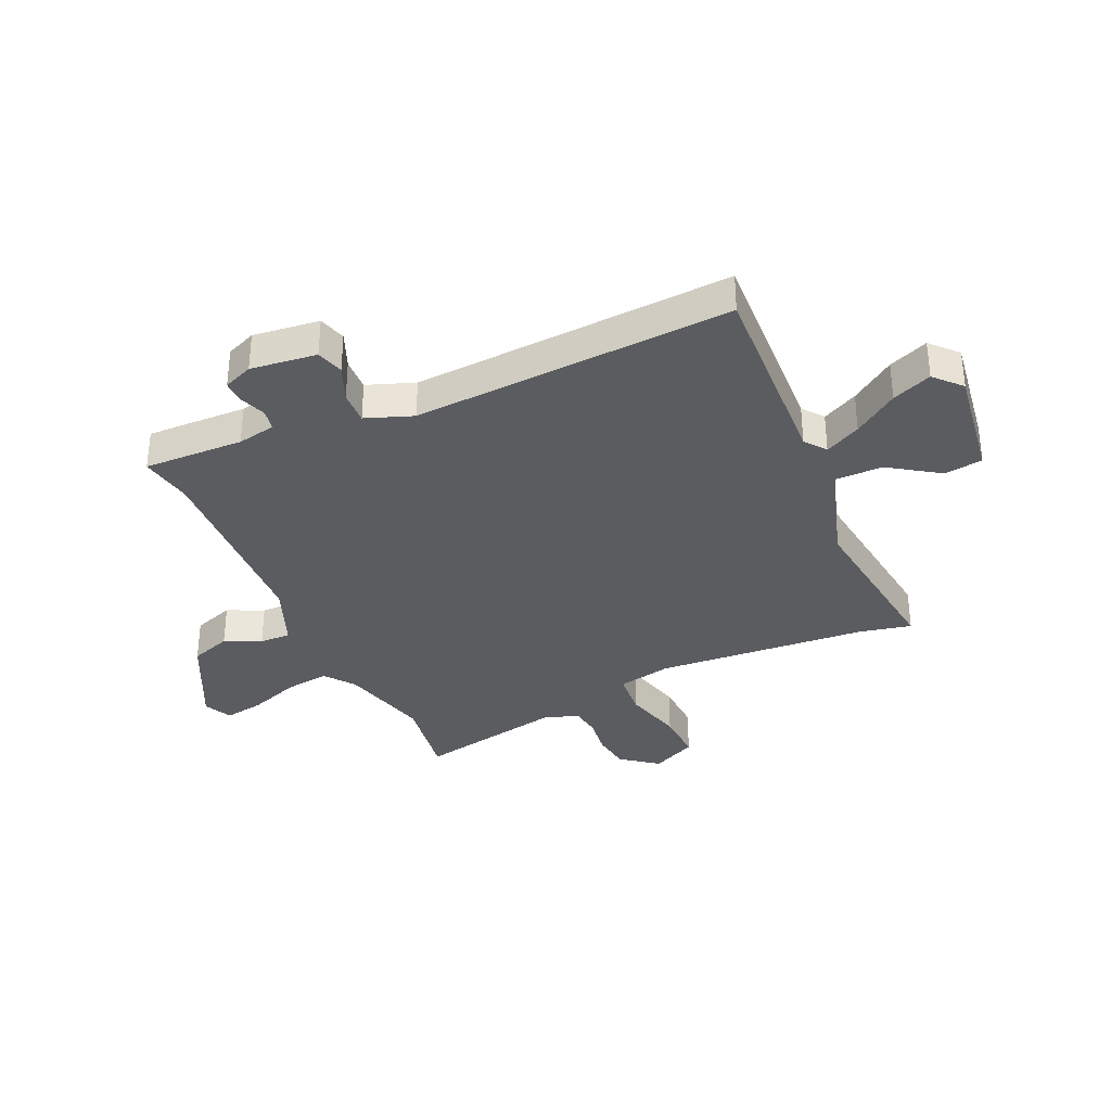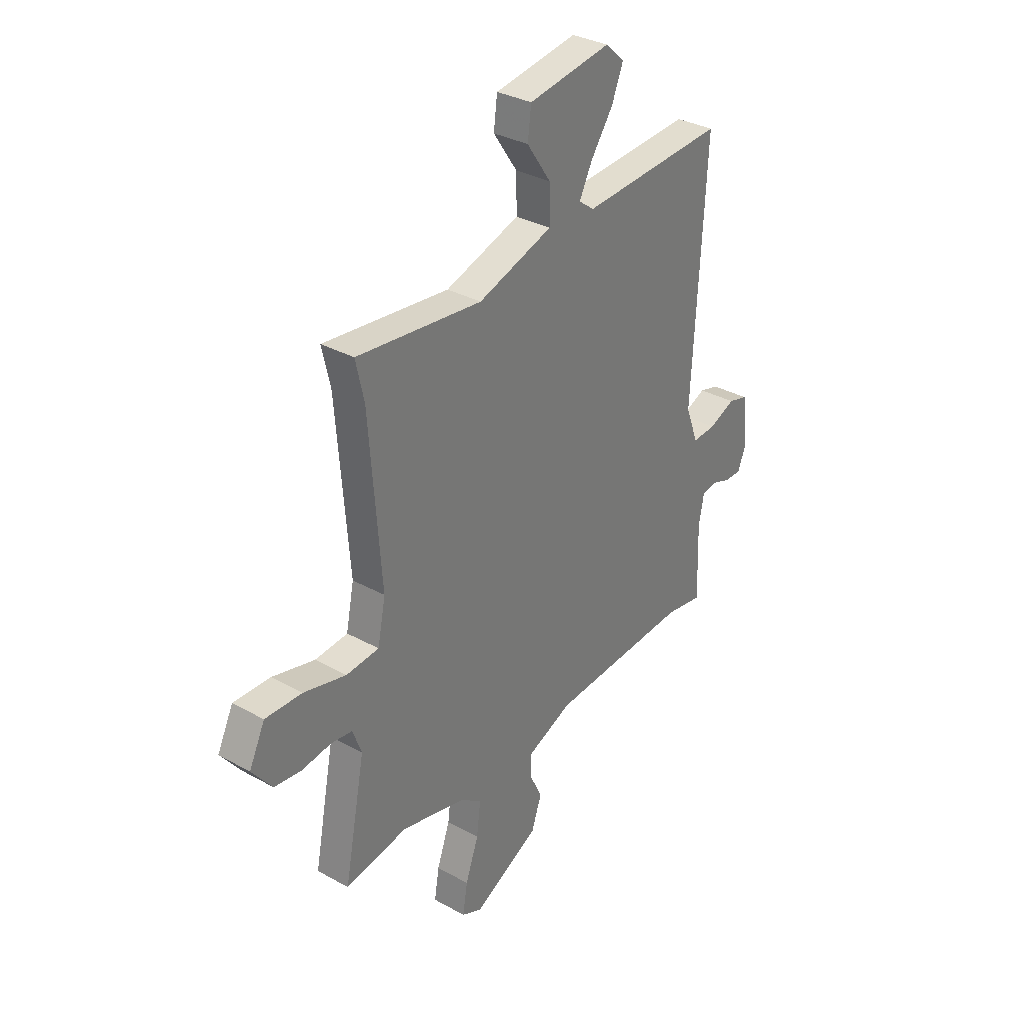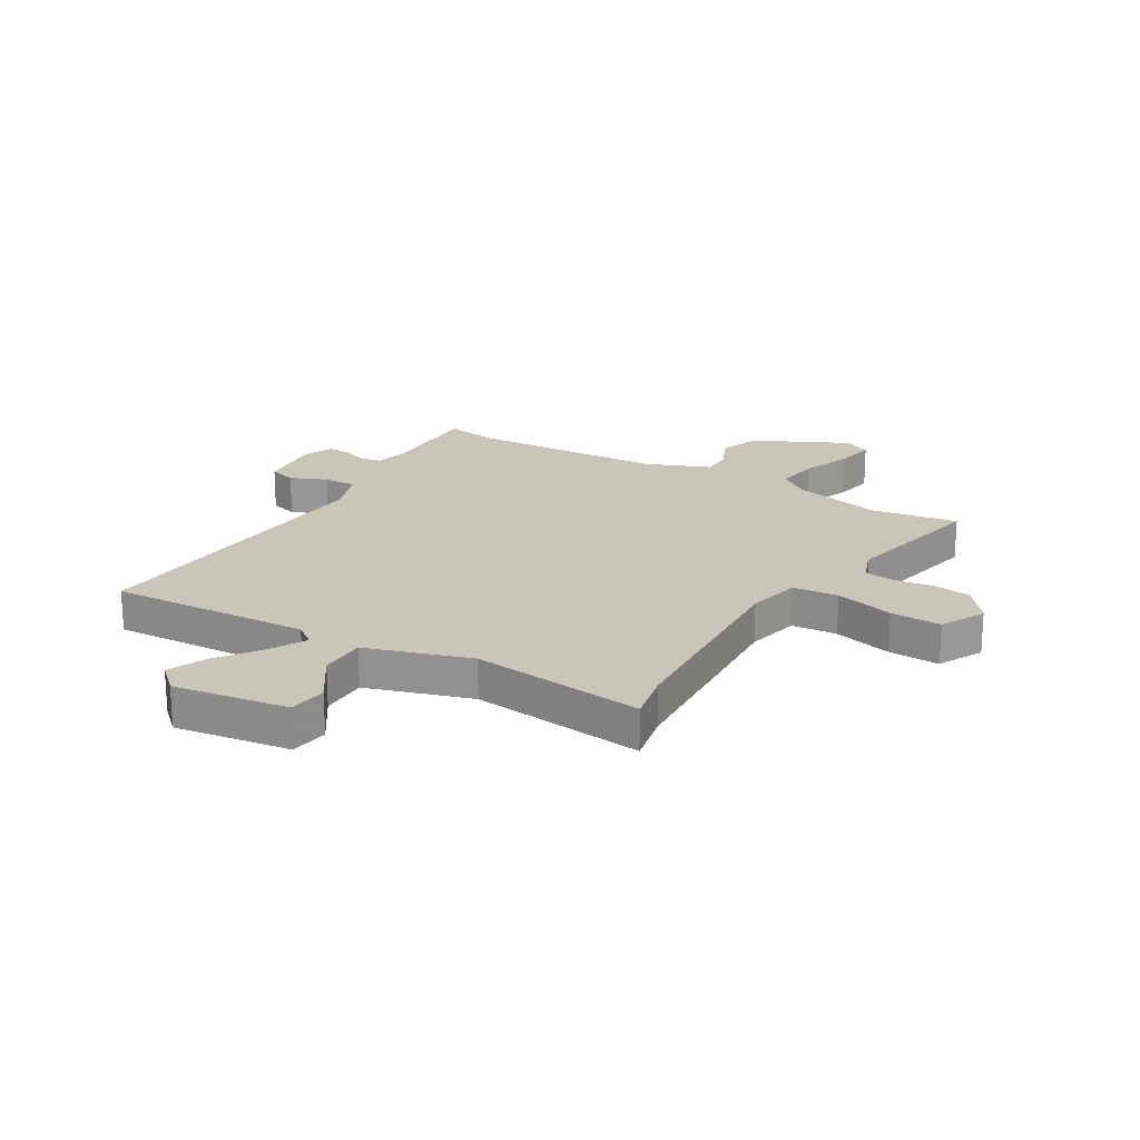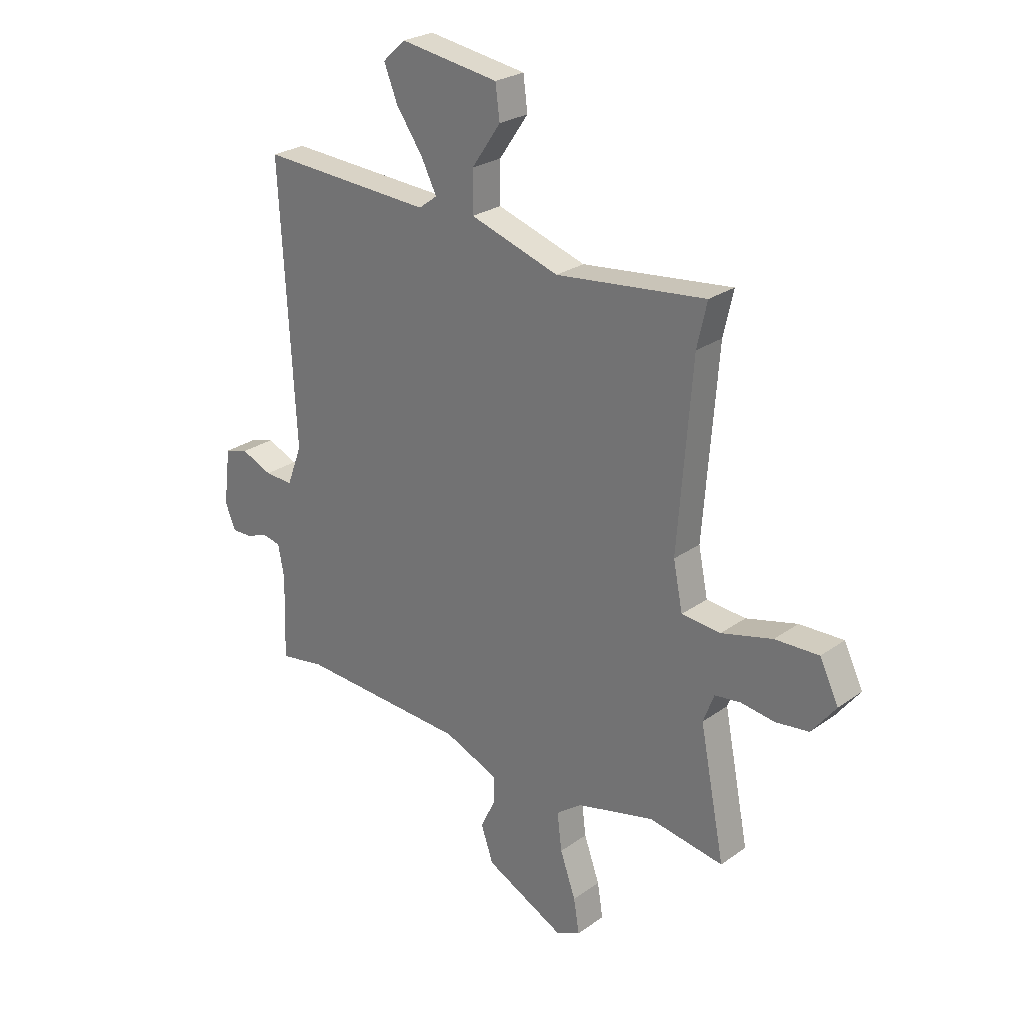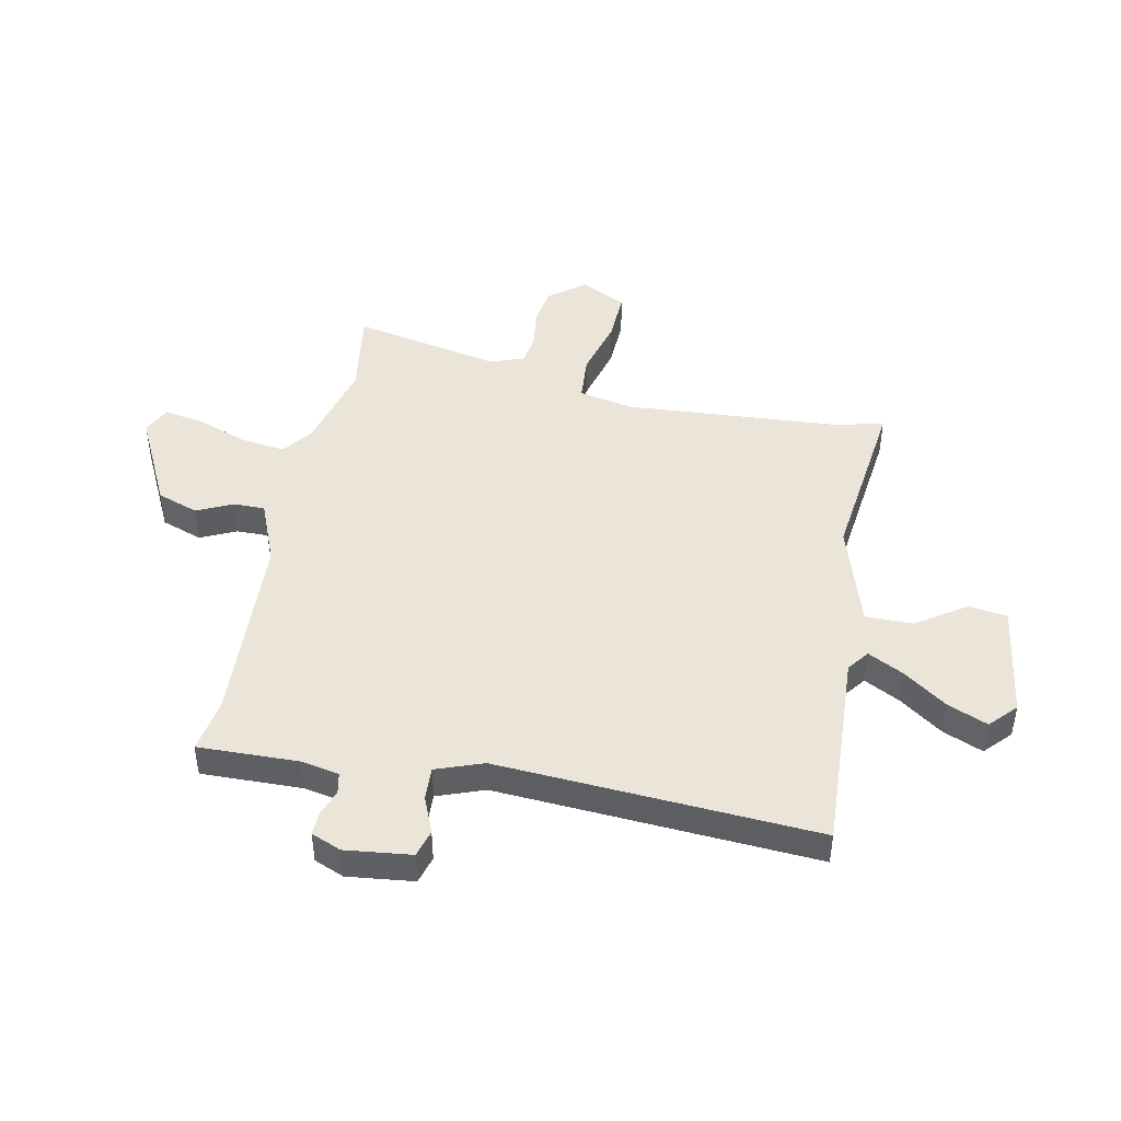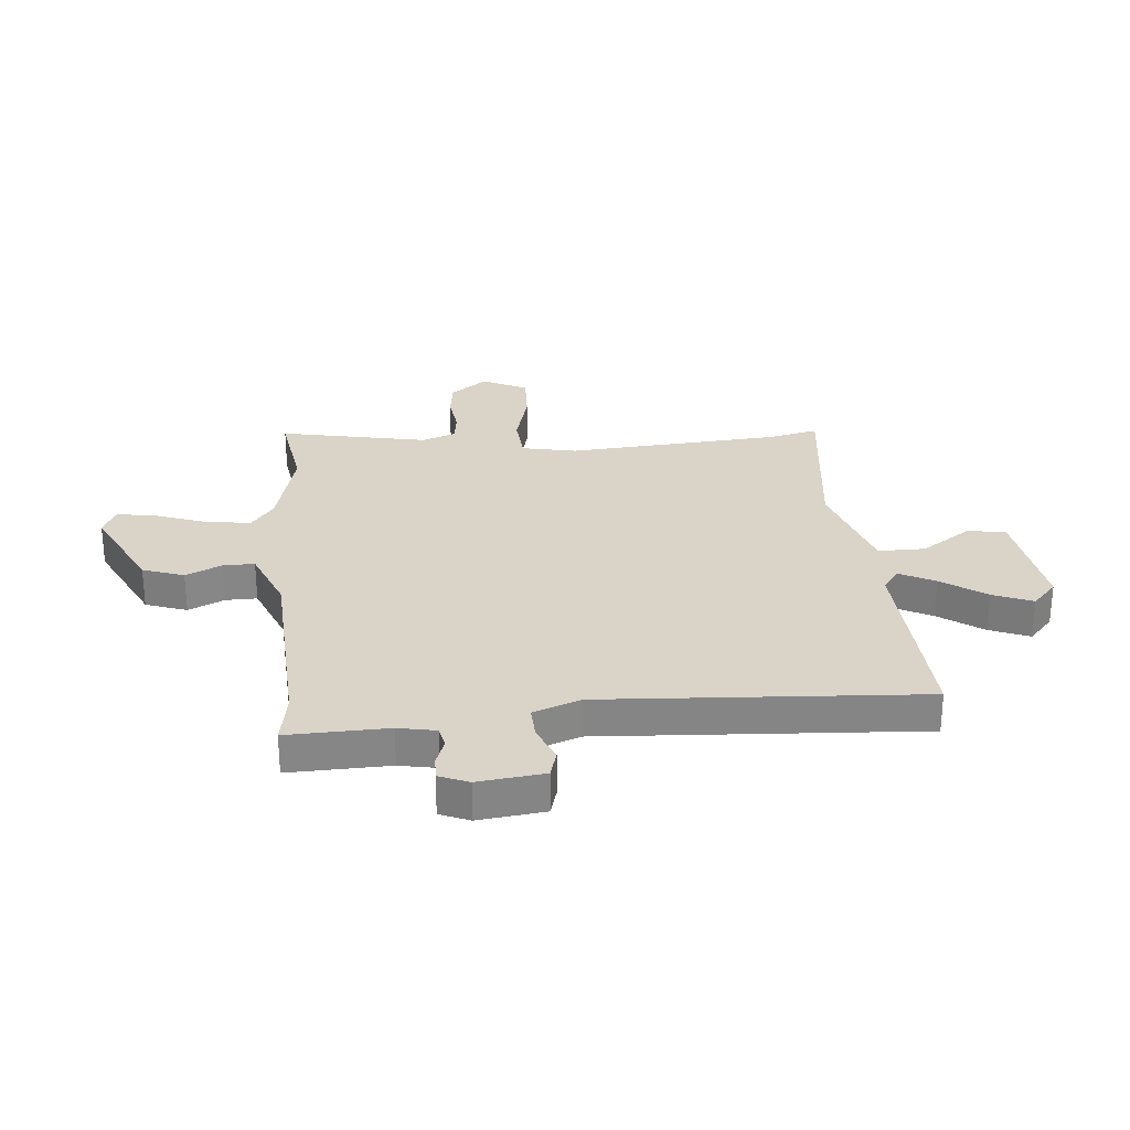
<metadata>
{"format":"obj","ext":"obj","renderer":"f3d","projection":"perspective","resolution":1024,"background":"white","views":[{"elev":-34.1,"azim":-65.3,"up":"+Y"},{"elev":33.0,"azim":127.5,"up":"+Z"},{"elev":20.7,"azim":31.4,"up":"+Y"},{"elev":25.7,"azim":41.6,"up":"+Z"},{"elev":45.5,"azim":-78.1,"up":"+Y"},{"elev":28.4,"azim":-94.8,"up":"+Y"}]}
</metadata>
<code>
v -0.491 0.07 0.558
v -0.125 0.07 0.537
v -0.086 0.07 0.566
v -0.119 0.07 0.631
v -0.175 0.07 0.711
v -0.204 0.07 0.783
v -0.156 0.07 0.827
v 0.053 0.07 0.795
v 0.062 0.07 0.725
v 0.001 0.07 0.636
v 0 0.07 0.55
v 0.189 0.07 0.489
v 0.506 0.07 0.525
v 0.485 0.07 0.432
v 0.455 0.07 0.047
v 0.475 0.07 -0.052
v 0.558 0.07 -0.059
v 0.666 0.07 -0.031
v 0.759 0.07 -0.028
v 0.799 0.07 -0.11
v 0.748 0.07 -0.176
v 0.678 0.07 -0.185
v 0.606 0.07 -0.175
v 0.551 0.07 -0.182
v 0.528 0.07 -0.243
v 0.581 0.07 -0.513
v 0.422 0.07 -0.487
v 0.257 0.07 -0.528
v 0.203 0.07 -0.568
v 0.213 0.07 -0.648
v 0.246 0.07 -0.741
v 0.258 0.07 -0.814
v 0.207 0.07 -0.838
v 0.038 0.07 -0.753
v 0.012 0.07 -0.678
v 0.043 0.07 -0.613
v 0.044 0.07 -0.556
v -0.072 0.07 -0.508
v -0.43 0.07 -0.488
v -0.525 0.07 -0.504
v -0.519 0.07 -0.322
v -0.532 0.07 -0.253
v -0.57 0.07 -0.245
v -0.618 0.07 -0.262
v -0.66 0.07 -0.263
v -0.682 0.07 -0.209
v -0.667 0.07 -0.089
v -0.617 0.07 -0.075
v -0.551 0.07 -0.103
v -0.491 0.07 -0.106
v -0.459 0.07 -0.021
v -0.491 0 0.558
v -0.125 0 0.537
v -0.086 0 0.566
v -0.119 0 0.631
v -0.175 0 0.711
v -0.204 0 0.783
v -0.156 0 0.827
v 0.053 0 0.795
v 0.062 0 0.725
v 0.001 0 0.636
v 0 0 0.55
v 0.189 0 0.489
v 0.506 0 0.525
v 0.485 0 0.432
v 0.455 0 0.047
v 0.475 0 -0.052
v 0.558 0 -0.059
v 0.666 0 -0.031
v 0.759 0 -0.028
v 0.799 0 -0.11
v 0.748 0 -0.176
v 0.678 0 -0.185
v 0.606 0 -0.175
v 0.551 0 -0.182
v 0.528 0 -0.243
v 0.581 0 -0.513
v 0.422 0 -0.487
v 0.257 0 -0.528
v 0.203 0 -0.568
v 0.213 0 -0.648
v 0.246 0 -0.741
v 0.258 0 -0.814
v 0.207 0 -0.838
v 0.038 0 -0.753
v 0.012 0 -0.678
v 0.043 0 -0.613
v 0.044 0 -0.556
v -0.072 0 -0.508
v -0.43 0 -0.488
v -0.525 0 -0.504
v -0.519 0 -0.322
v -0.532 0 -0.253
v -0.57 0 -0.245
v -0.618 0 -0.262
v -0.66 0 -0.263
v -0.682 0 -0.209
v -0.667 0 -0.089
v -0.617 0 -0.075
v -0.551 0 -0.103
v -0.491 0 -0.106
v -0.459 0 -0.021
f 46 47 48 49
f 46 49 50
f 43 44 45 46
f 42 43 46 50
f 41 42 50 51
f 39 40 41 51
f 33 34 35 36
f 33 36 37
f 30 31 32 33
f 29 30 33 37
f 28 29 37 38
f 25 26 27
f 24 25 27 28
f 20 21 22 23
f 20 23 24
f 17 18 19 20
f 16 17 20 24
f 12 13 14
f 12 14 15
f 11 12 15 16
f 7 8 9 10
f 7 10 11
f 4 5 6 7
f 3 4 7 11
f 2 3 11 16
f 38 39 51 1
f 16 24 28 38
f 1 2 16 38
f 100 99 98 97
f 101 100 97
f 97 96 95 94
f 101 97 94 93
f 102 101 93 92
f 102 92 91 90
f 87 86 85 84
f 88 87 84
f 84 83 82 81
f 88 84 81 80
f 89 88 80 79
f 78 77 76
f 79 78 76 75
f 74 73 72 71
f 75 74 71
f 71 70 69 68
f 75 71 68 67
f 65 64 63
f 66 65 63
f 67 66 63 62
f 61 60 59 58
f 62 61 58
f 58 57 56 55
f 62 58 55 54
f 67 62 54 53
f 52 102 90 89
f 89 79 75 67
f 89 67 53 52
f 1 52 53 2
f 2 53 54 3
f 3 54 55 4
f 4 55 56 5
f 5 56 57 6
f 6 57 58 7
f 7 58 59 8
f 8 59 60 9
f 9 60 61 10
f 10 61 62 11
f 11 62 63 12
f 12 63 64 13
f 13 64 65 14
f 14 65 66 15
f 15 66 67 16
f 16 67 68 17
f 17 68 69 18
f 18 69 70 19
f 19 70 71 20
f 20 71 72 21
f 21 72 73 22
f 22 73 74 23
f 23 74 75 24
f 24 75 76 25
f 25 76 77 26
f 26 77 78 27
f 27 78 79 28
f 28 79 80 29
f 29 80 81 30
f 30 81 82 31
f 31 82 83 32
f 32 83 84 33
f 33 84 85 34
f 34 85 86 35
f 35 86 87 36
f 36 87 88 37
f 37 88 89 38
f 38 89 90 39
f 39 90 91 40
f 40 91 92 41
f 41 92 93 42
f 42 93 94 43
f 43 94 95 44
f 44 95 96 45
f 45 96 97 46
f 46 97 98 47
f 47 98 99 48
f 48 99 100 49
f 49 100 101 50
f 50 101 102 51
f 51 102 52 1

</code>
